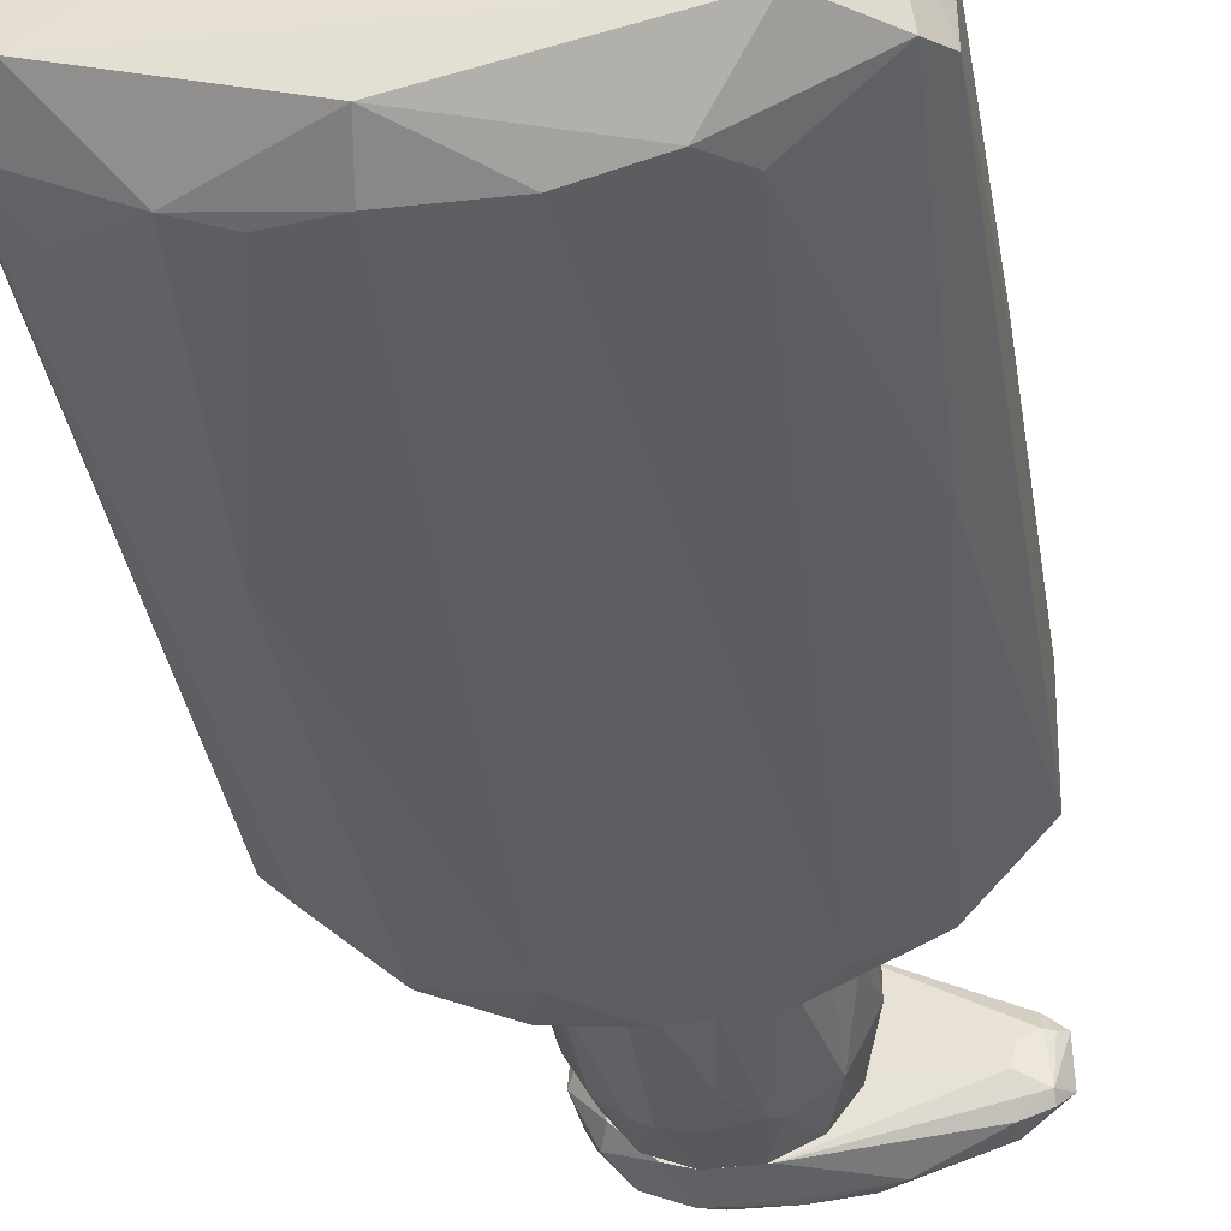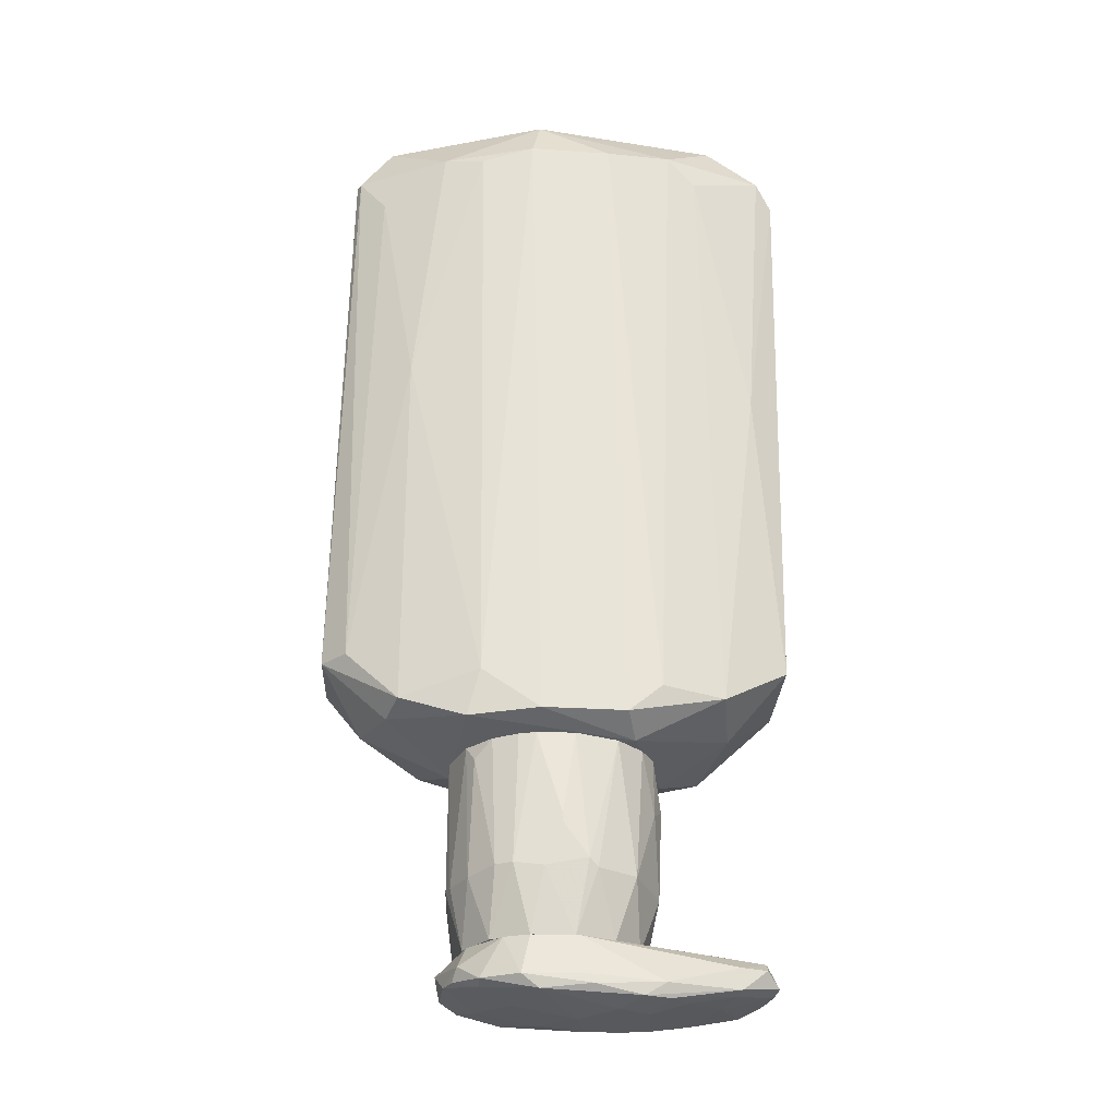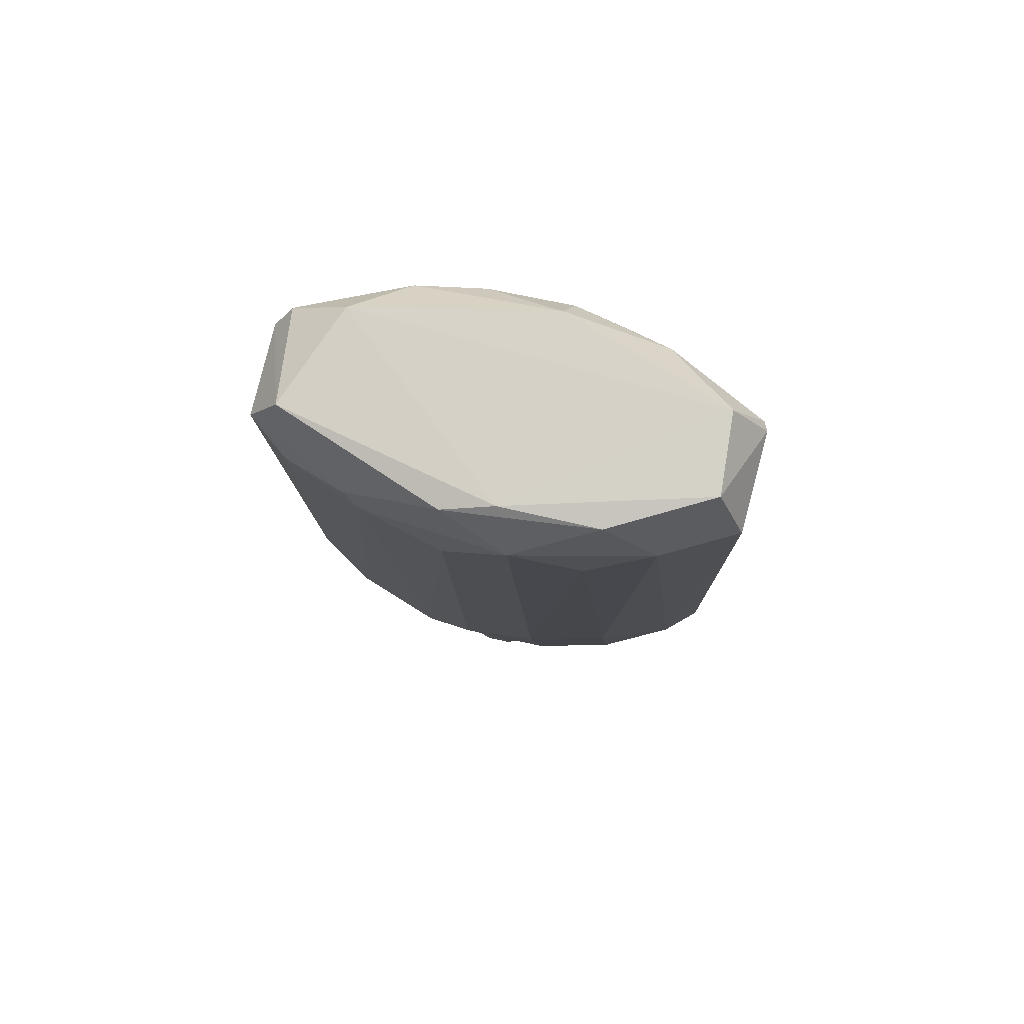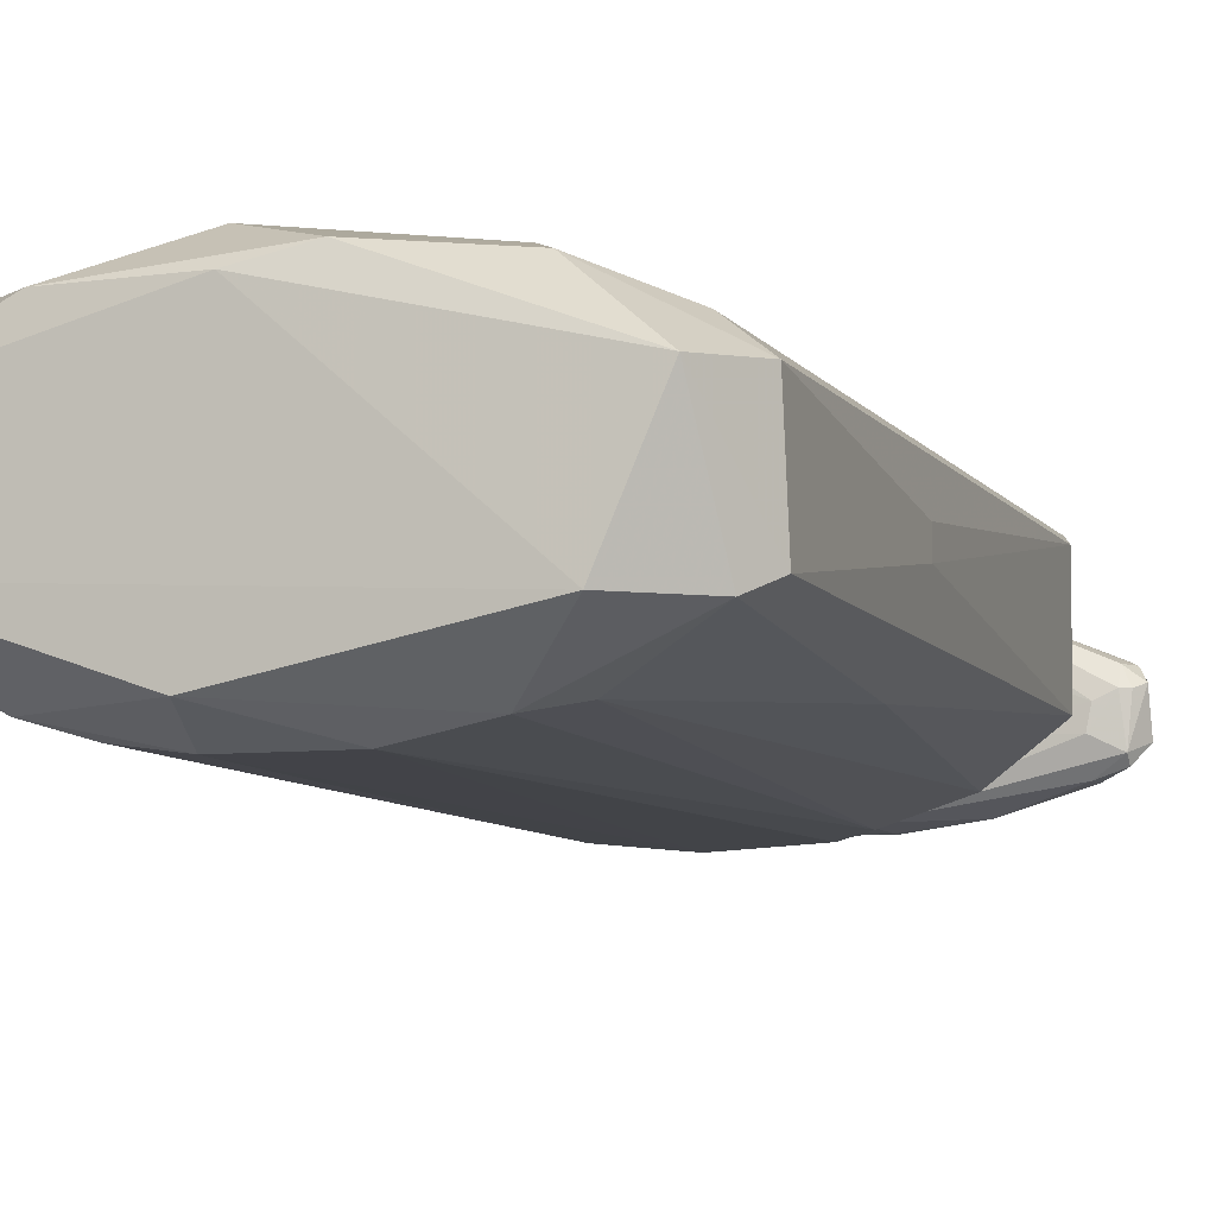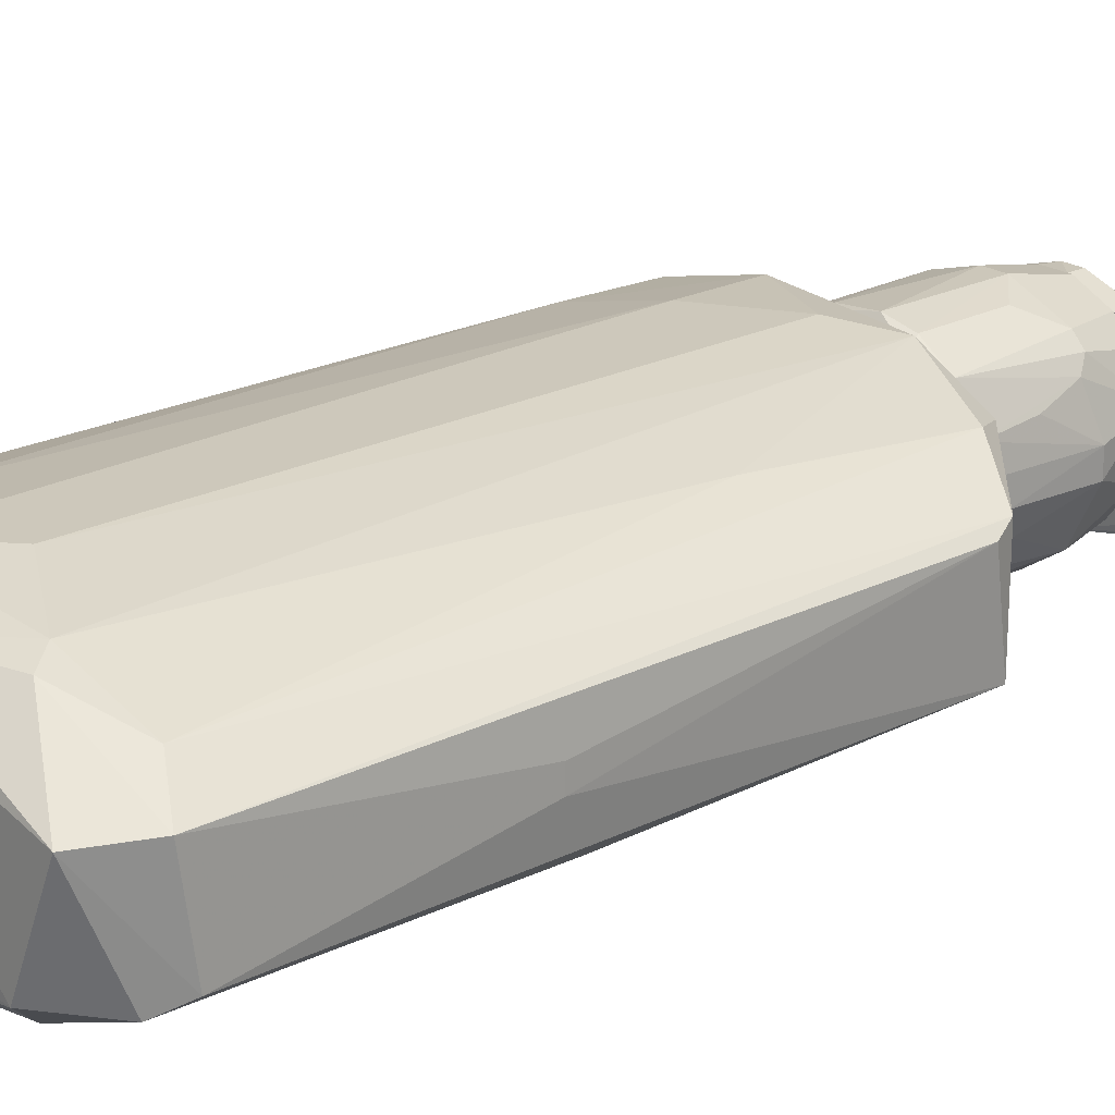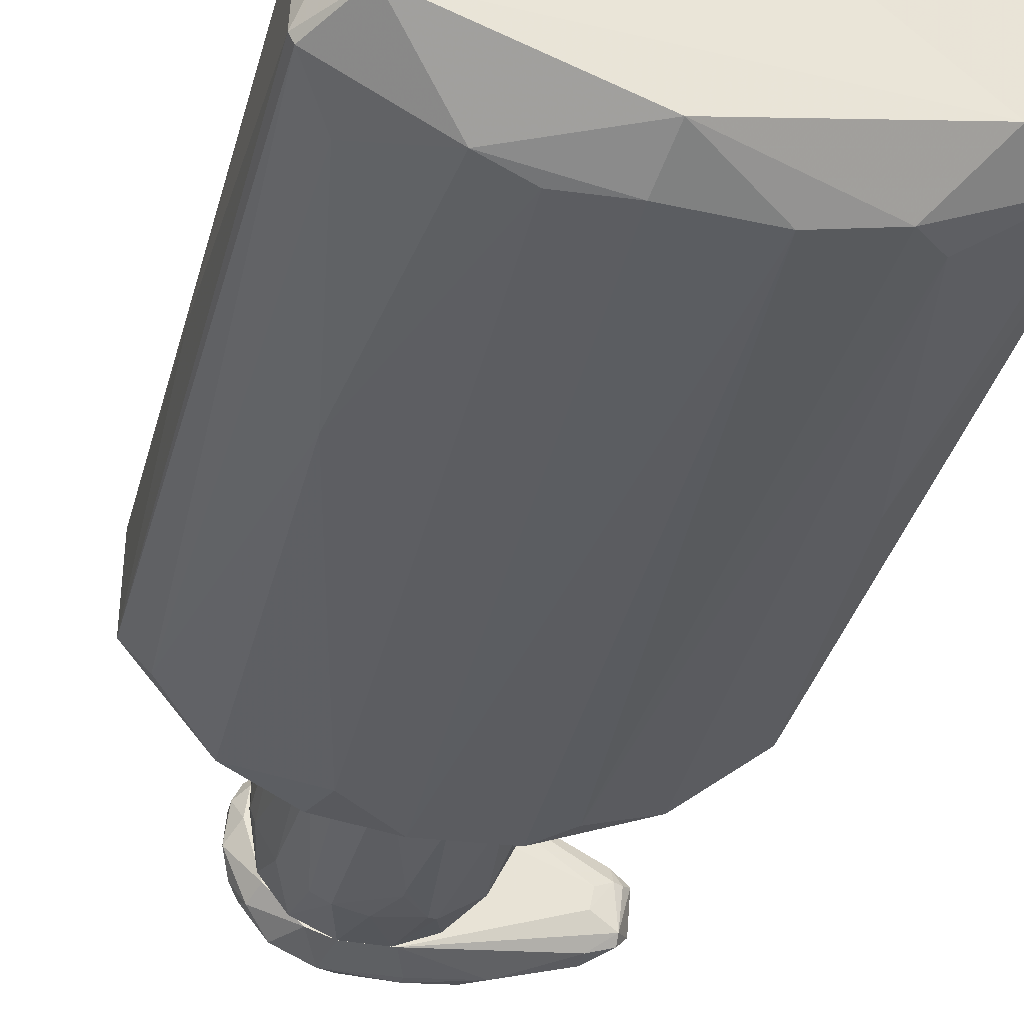
<metadata>
{"format":"obj","ext":"obj","renderer":"f3d","projection":"perspective","resolution":1024,"background":"white","views":[{"elev":-39.2,"azim":-169.4,"up":"+Z"},{"elev":-29.1,"azim":177.7,"up":"+Y"},{"elev":79.8,"azim":12.2,"up":"+Y"},{"elev":-7.9,"azim":-160.2,"up":"+Z"},{"elev":21.5,"azim":-130.0,"up":"+Z"},{"elev":-36.4,"azim":166.6,"up":"+Z"}]}
</metadata>
<code>
o convex_0
v 0.02853 -0.02971 0.002546
v -0.03553 0.02763 -0.003551
v -0.03553 0.02763 -0.000506
v 0.02792 0.07218 0.003765
v 0.004118 0.06485 -0.01942
v -0.009908 -0.03399 -0.01819
v -0.01235 -0.03276 0.01536
v -0.02089 0.06545 0.01231
v 0.03036 -0.02239 -0.01087
v -0.03309 0.06546 -0.01087
v 0.01266 0.05753 0.01475
v -0.0337 -0.02361 -0.009041
v 0.01998 -0.03155 0.01353
v 0.03219 0.06484 -0.009045
v -0.03309 -0.02422 0.006207
v 0.03341 -0.01507 0.006817
v 0.01266 -0.03459 -0.01698
v -0.03126 0.07095 0.003765
v -0.01784 0.06485 -0.01759
v 0.0029 0.07156 -0.01636
v 0.03219 0.06362 0.006204
v 0.002294 0.06485 0.01597
v -0.01601 -0.03642 0.003765
v 0.008394 -0.03398 0.01597
v 0.01816 0.06423 -0.01637
v -0.03553 0.06363 0.004375
v -0.02394 -0.03033 -0.01453
v 0.03402 -0.02239 -0.007212
v -0.000151 0.07218 0.01109
v 0.0151 -0.03644 0.001323
v 0.01083 -0.02788 -0.01819
v -0.02516 -0.02849 0.01109
v -0.02516 0.07156 -0.01087
v -0.006858 0.0563 0.01597
v 0.02182 0.06423 0.0117
v 0.02731 0.07218 -0.007822
v 0.02243 -0.03093 -0.01453
v 0.006563 -0.02056 0.01658
v -0.01113 -0.03642 -0.01331
v -0.03004 0.06058 0.008646
v -0.008076 0.06423 -0.01942
v 0.002294 -0.03398 -0.01881
v -0.03553 0.06179 -0.009041
v 0.03402 0.02031 -0.001116
v -0.02516 -0.03276 -0.004774
v 0.02975 -0.02544 0.009255
v -0.03004 0.02091 -0.01271
v 0.02243 0.02457 -0.01515
v -0.01845 0.06241 0.01353
v -0.005026 -0.02788 0.01658
v -0.001976 -0.03644 0.01353
v -0.03431 -0.02117 0.004984
v -0.02211 -0.03337 0.009865
v 0.01388 0.07156 0.01109
v -0.01479 -0.02972 -0.01759
v 0.03402 -0.02179 0.005594
v 0.01877 -0.01751 0.01414
v -0.02211 0.06058 -0.01637
v -0.007464 0.07094 0.01292
v 0.02426 -0.03215 -0.009654
v 0.0328 0.06485 -0.007822
v 0.01205 0.06302 -0.01819
v 0.02792 0.05813 -0.0121
v -0.02272 -0.00165 0.01231
f 49 40 64
f 5 20 25
f 2 3 26
f 8 18 26
f 9 14 28
f 1 13 30
f 13 24 30
f 10 18 33
f 19 10 33
f 20 19 33
f 18 29 33
f 21 4 35
f 22 11 35
f 14 25 36
f 25 20 36
f 29 4 36
f 20 33 36
f 33 29 36
f 9 28 37
f 17 31 37
f 11 22 38
f 27 6 39
f 17 30 39
f 26 15 40
f 8 26 40
f 15 32 40
f 20 5 41
f 19 20 41
f 5 31 42
f 31 17 42
f 39 6 42
f 17 39 42
f 41 5 42
f 6 41 42
f 12 2 43
f 18 10 43
f 2 26 43
f 26 18 43
f 15 12 45
f 12 27 45
f 27 39 45
f 39 23 45
f 13 1 46
f 16 21 46
f 21 35 46
f 27 12 47
f 12 43 47
f 43 10 47
f 9 37 48
f 37 31 48
f 7 34 49
f 34 22 49
f 8 40 49
f 7 24 50
f 34 7 50
f 22 34 50
f 38 22 50
f 24 38 50
f 24 7 51
f 30 24 51
f 23 39 51
f 39 30 51
f 3 2 52
f 2 12 52
f 12 15 52
f 26 3 52
f 15 26 52
f 7 32 53
f 32 15 53
f 15 45 53
f 45 23 53
f 51 7 53
f 23 51 53
f 4 29 54
f 35 4 54
f 22 35 54
f 6 27 55
f 41 6 55
f 19 41 55
f 21 16 56
f 1 28 56
f 44 21 56
f 28 44 56
f 46 1 56
f 16 46 56
f 24 13 57
f 35 11 57
f 11 38 57
f 38 24 57
f 13 46 57
f 46 35 57
f 10 19 58
f 47 10 58
f 27 47 58
f 55 27 58
f 19 55 58
f 18 8 59
f 29 18 59
f 8 49 59
f 49 22 59
f 54 29 59
f 22 54 59
f 28 1 60
f 1 30 60
f 30 17 60
f 37 28 60
f 17 37 60
f 4 21 61
f 28 14 61
f 36 4 61
f 14 36 61
f 21 44 61
f 44 28 61
f 5 25 62
f 31 5 62
f 25 48 62
f 48 31 62
f 14 9 63
f 25 14 63
f 9 48 63
f 48 25 63
f 32 7 64
f 40 32 64
f 7 49 64
o convex_1
v 0.01389 -0.06512 0.004376
v -0.005034 -0.07182 -0.01454
v -0.005034 -0.07061 -0.01454
v -0.02943 -0.07 0.000715
v 0.007172 -0.07182 0.006208
v -0.02516 -0.06573 -0.005994
v -0.001373 -0.06512 0.01231
v 0.007172 -0.06512 -0.01271
v 0.01389 -0.07 -0.007823
v -0.01357 -0.07366 0.001323
v -0.02516 -0.07122 -0.01026
v 0.002292 -0.07244 -0.01392
v -0.003204 -0.06512 -0.01392
v -0.001373 -0.06756 0.01231
v 0.01389 -0.06939 0.006815
v -0.008686 -0.07366 -0.009042
v -0.02943 -0.06695 -0.001723
v -0.02882 -0.06817 -0.009042
v -0.02577 -0.07182 0.001323
v 0.01633 -0.06756 -0.002333
v 0.002292 -0.07305 0.001323
v -0.0154 -0.07305 -0.01209
v -0.007467 -0.06512 0.009866
v 0.004734 -0.07061 -0.01454
v 0.007783 -0.06512 0.01048
v -0.03066 -0.07 -0.006604
v -0.01479 -0.07122 -0.01331
v 0.01205 -0.06512 -0.007823
v 0.01511 -0.07 -0.005384
v 0.01022 -0.07061 -0.01209
v 0.005948 -0.07244 -0.005994
v -0.003204 -0.07366 -0.00416
v -0.02272 -0.07244 -0.005384
v -0.01235 -0.06512 -0.005994
v -0.000762 -0.06878 0.01109
v 0.001676 -0.06756 0.01231
v -0.02882 -0.06695 -0.007823
v 0.01572 -0.06939 0.003157
v -0.02577 -0.06573 -0.002943
v -0.02821 -0.06756 0.000715
v 0.01327 -0.06817 -0.009042
v -0.004423 -0.07366 0.001935
v 0.01083 -0.07122 0.001935
v -0.02516 -0.06817 -0.01026
v -0.01174 -0.07305 -0.01331
v 0.01022 -0.07122 -0.01026
v 0.003506 -0.06512 -0.01392
v -0.01723 -0.07305 0.001935
v 0.007172 -0.07122 0.007427
v -0.03066 -0.06817 -0.001114
v -0.03004 -0.07061 -0.004775
v -0.01784 -0.07305 -0.009655
v -0.01967 -0.07305 0.000715
v 0.01449 -0.06512 0.000103
v 0.01572 -0.06695 0.003157
v -0.02821 -0.06634 -0.001723
v -0.009909 -0.07366 0.001935
v -0.02821 -0.07061 0.001323
v 0.01327 -0.07 0.006815
v 0.007783 -0.06756 0.01048
v -0.01296 -0.06512 0.001935
v 0.01449 -0.06695 0.005598
v -0.01296 -0.07366 -0.006604
v -0.02455 -0.07182 -0.009042
f 116 97 128
f 71 65 72
f 71 72 77
f 71 77 87
f 78 71 87
f 66 67 88
f 76 66 88
f 67 77 88
f 65 71 89
f 82 75 90
f 67 66 91
f 77 67 91
f 72 65 92
f 88 72 94
f 76 88 94
f 95 85 96
f 74 80 96
f 80 76 96
f 76 95 96
f 77 70 98
f 87 77 98
f 78 83 99
f 71 78 100
f 89 71 100
f 78 99 100
f 70 77 101
f 82 90 101
f 93 84 102
f 98 70 103
f 68 87 104
f 72 92 105
f 92 84 105
f 93 73 105
f 84 93 105
f 94 72 105
f 73 94 105
f 85 69 106
f 96 85 106
f 74 96 106
f 69 85 107
f 95 93 107
f 85 95 107
f 93 102 107
f 75 82 108
f 77 91 108
f 91 75 108
f 101 77 108
f 82 101 108
f 66 76 109
f 76 80 109
f 86 75 109
f 80 86 109
f 91 66 109
f 75 91 109
f 73 93 110
f 76 94 110
f 94 73 110
f 93 95 110
f 95 76 110
f 77 72 111
f 72 88 111
f 88 77 111
f 99 83 112
f 100 99 113
f 81 101 114
f 101 90 114
f 68 104 114
f 104 81 114
f 97 83 115
f 68 114 115
f 114 90 115
f 97 116 117
f 83 97 117
f 74 112 117
f 112 83 117
f 92 65 118
f 84 92 118
f 79 102 119
f 102 84 119
f 118 65 119
f 84 118 119
f 70 101 120
f 101 81 120
f 87 103 120
f 103 70 120
f 81 104 120
f 104 87 120
f 106 69 121
f 74 106 121
f 112 74 121
f 99 112 121
f 69 113 121
f 113 99 121
f 83 78 122
f 87 68 122
f 78 87 122
f 68 115 122
f 115 83 122
f 102 79 123
f 69 107 123
f 107 102 123
f 113 69 123
f 100 113 123
f 79 89 124
f 89 100 124
f 123 79 124
f 100 123 124
f 87 98 125
f 103 87 125
f 98 103 125
f 65 89 126
f 89 79 126
f 119 65 126
f 79 119 126
f 80 74 127
f 86 80 127
f 116 86 127
f 117 116 127
f 74 117 127
f 75 86 128
f 90 75 128
f 115 90 128
f 97 115 128
f 86 116 128
o convex_2
v 0.003512 -0.03827 0.01353
v -0.000756 -0.04986 -0.01637
v -0.000756 -0.04864 -0.01637
v -0.0154 -0.03888 0.000714
v -0.007466 -0.06511 0.009867
v 0.01389 -0.06511 0.001323
v 0.01266 -0.03644 -0.009652
v -0.008075 -0.06511 -0.01148
v -0.008688 -0.03644 -0.01331
v 0.009004 -0.06511 -0.01148
v 0.0145 -0.03644 0.003763
v -0.008688 -0.03644 0.01109
v 0.007785 -0.06511 0.01048
v -0.01479 -0.05657 -0.003551
v -0.001977 -0.05596 0.01414
v 0.005342 -0.03644 -0.01515
v -0.01174 -0.05657 0.008649
v 0.01511 -0.05596 -0.004163
v 0.01145 -0.05535 0.009864
v -0.01296 -0.06511 0.001935
v -0.01235 -0.03644 -0.009652
v -0.01113 -0.05596 -0.01148
v 0.009004 -0.03644 0.01109
v 0.005955 -0.05535 -0.01515
v -0.002586 -0.06511 -0.01392
v 0.006564 -0.05413 0.01292
v -0.01174 -0.03888 0.009867
v -0.005636 -0.05596 -0.01515
v -0.002586 -0.03827 0.01414
v 0.01206 -0.05596 -0.01026
v 0.01511 -0.03644 -0.003551
v 0.0145 -0.05535 0.004375
v 0.00229 -0.06511 0.01231
v -0.002586 -0.03644 -0.01575
v -0.006245 -0.05169 0.01292
v -0.01418 -0.04803 0.004988
v -0.01174 -0.06511 -0.0066
v -0.01418 -0.03644 -0.00599
v 0.01266 -0.06511 -0.006603
v 0.01327 -0.06511 0.004985
v 0.01145 -0.03888 -0.01148
v -0.01418 -0.03644 0.003766
v 0.003512 -0.06511 -0.01392
v 0.001681 -0.05596 0.01414
v 0.01511 -0.05596 0.001323
v 0.01266 -0.03644 0.007424
v 0.008394 -0.05535 -0.01392
v -0.01479 -0.05657 0.000105
v -0.01418 -0.04498 -0.0066
v -0.006857 -0.03888 0.01292
v -0.009909 -0.05657 0.01048
v -0.0154 -0.04315 -0.002938
v 0.005342 -0.03644 0.01292
v -0.001977 -0.06511 0.01231
v -0.01479 -0.03949 0.004375
v 0.01389 -0.05535 0.006206
v -0.004417 -0.05474 -0.01575
v 0.001681 -0.05596 -0.01575
v 0.0145 -0.05596 -0.00599
v 0.01511 -0.03644 0.001323
v -0.01052 -0.06511 0.006818
v 0.009004 -0.03644 -0.01331
v 0.002903 -0.03644 -0.01575
v -0.01296 -0.05474 0.006818
f 183 164 192
f 134 133 136
f 134 136 138
f 135 137 139
f 139 137 140
f 133 134 141
f 137 135 144
f 136 133 148
f 140 137 149
f 149 137 150
f 139 140 151
f 138 136 153
f 141 147 154
f 147 151 154
f 136 150 156
f 150 137 156
f 153 136 156
f 135 139 159
f 133 141 161
f 141 154 161
f 137 144 162
f 136 148 165
f 148 142 165
f 142 150 165
f 150 136 165
f 140 149 166
f 134 138 167
f 146 134 167
f 138 158 167
f 141 134 168
f 147 141 168
f 135 158 169
f 155 140 170
f 166 132 170
f 140 166 170
f 152 138 171
f 138 153 171
f 154 129 172
f 129 157 172
f 157 143 172
f 143 161 172
f 161 154 172
f 134 146 173
f 146 159 173
f 168 134 173
f 160 168 173
f 139 151 174
f 151 147 174
f 138 152 175
f 158 138 175
f 169 158 175
f 142 148 176
f 150 142 177
f 149 150 177
f 166 149 177
f 140 155 178
f 143 157 178
f 157 140 178
f 163 143 178
f 155 163 178
f 133 143 179
f 155 145 179
f 143 163 179
f 163 155 179
f 132 166 180
f 176 132 180
f 142 176 180
f 177 142 180
f 166 177 180
f 151 140 181
f 129 154 181
f 154 151 181
f 157 129 181
f 140 157 181
f 143 133 182
f 133 161 182
f 161 143 182
f 155 170 183
f 170 132 183
f 132 176 183
f 176 164 183
f 160 139 184
f 147 168 184
f 168 160 184
f 139 174 184
f 174 147 184
f 131 130 185
f 156 137 185
f 153 156 185
f 162 131 185
f 137 162 185
f 130 152 186
f 152 171 186
f 171 153 186
f 185 130 186
f 153 185 186
f 158 135 187
f 135 159 187
f 159 146 187
f 146 167 187
f 167 158 187
f 159 139 188
f 139 160 188
f 173 159 188
f 160 173 188
f 148 133 189
f 145 148 189
f 133 179 189
f 179 145 189
f 144 135 190
f 152 144 190
f 135 169 190
f 175 152 190
f 169 175 190
f 130 131 191
f 152 130 191
f 144 152 191
f 131 162 191
f 162 144 191
f 148 145 192
f 145 155 192
f 176 148 192
f 164 176 192
f 155 183 192

</code>
